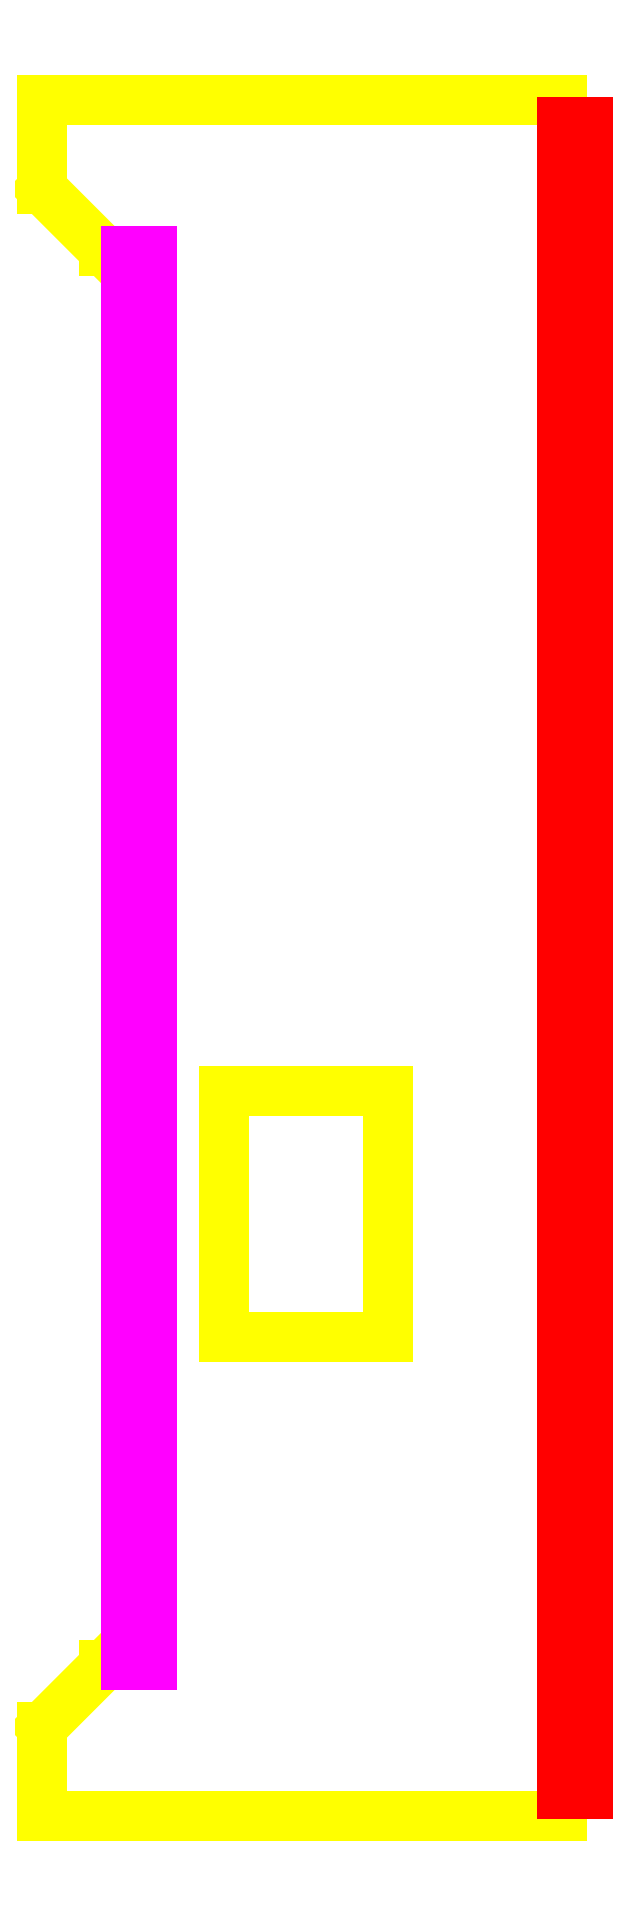
<metadata>
{"format":"dxf","ext":"dxf","renderer":"ezdxf+matplotlib","layout":"modelspace","background":"white","min_lineweight":24,"dpi":150}
</metadata>
<code>
0
SECTION
2
ENTITIES
0
INSERT
8
1Back_tab_2
2
Case - Back
10
9.35
20
41.85
30
0
41
1
42
1
43
0
50
0
70
    1
71
    1
44
0
45
0
0
INSERT
8
1Back_tab_2
2
Case - Back tab
10
9.35
20
41.85
30
0
41
1
42
1
43
0
50
0
70
    1
71
    1
44
0
45
0
0
INSERT
8
1Back_tab_2
2
Case - Back tab 2
10
9.35
20
41.85
30
0
41
1
42
1
43
0
50
0
70
    1
71
    1
44
0
45
0
0
ENDSEC
0
EOF

</code>
